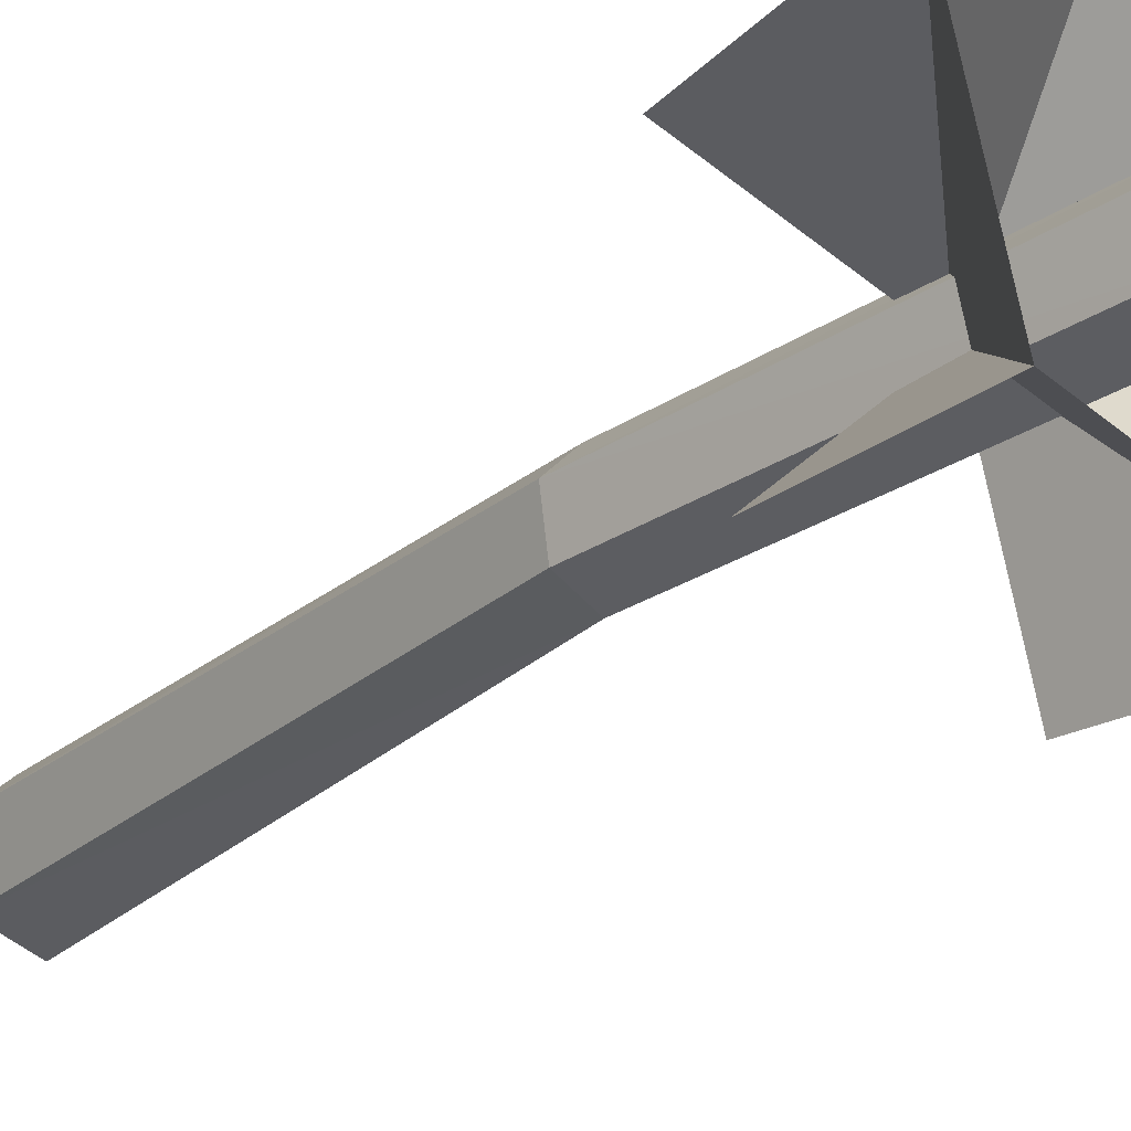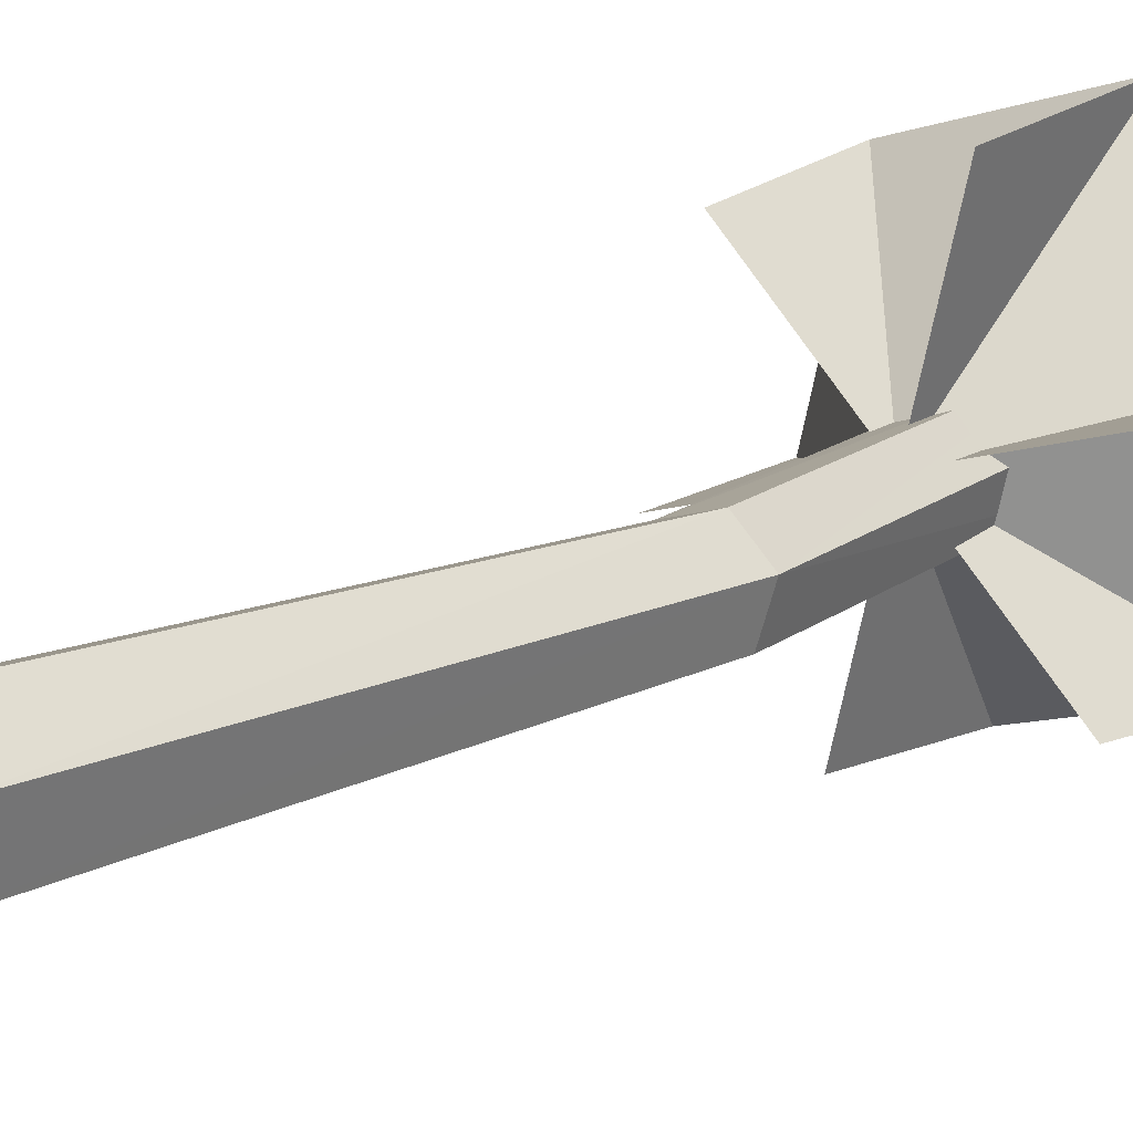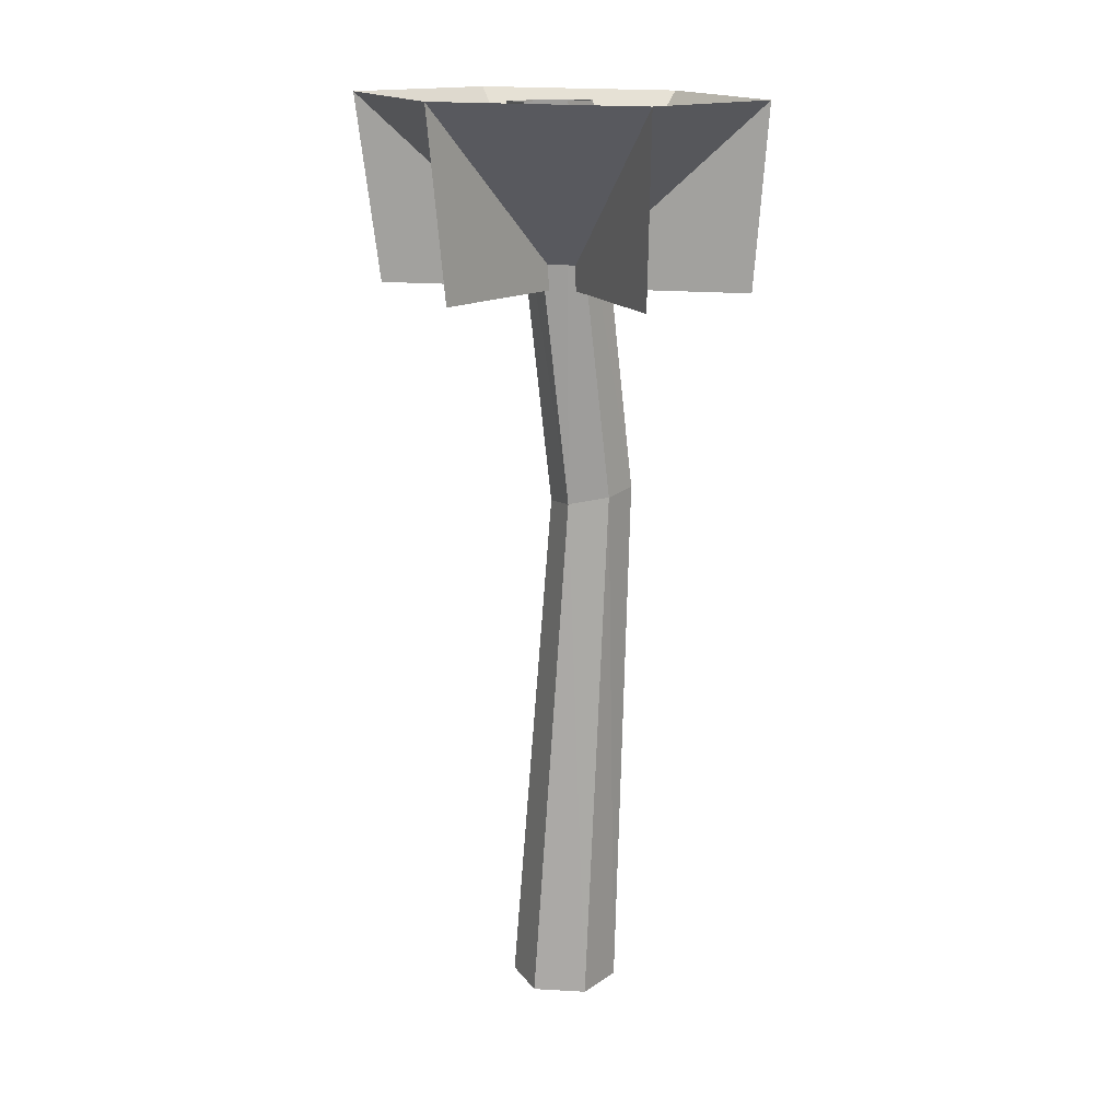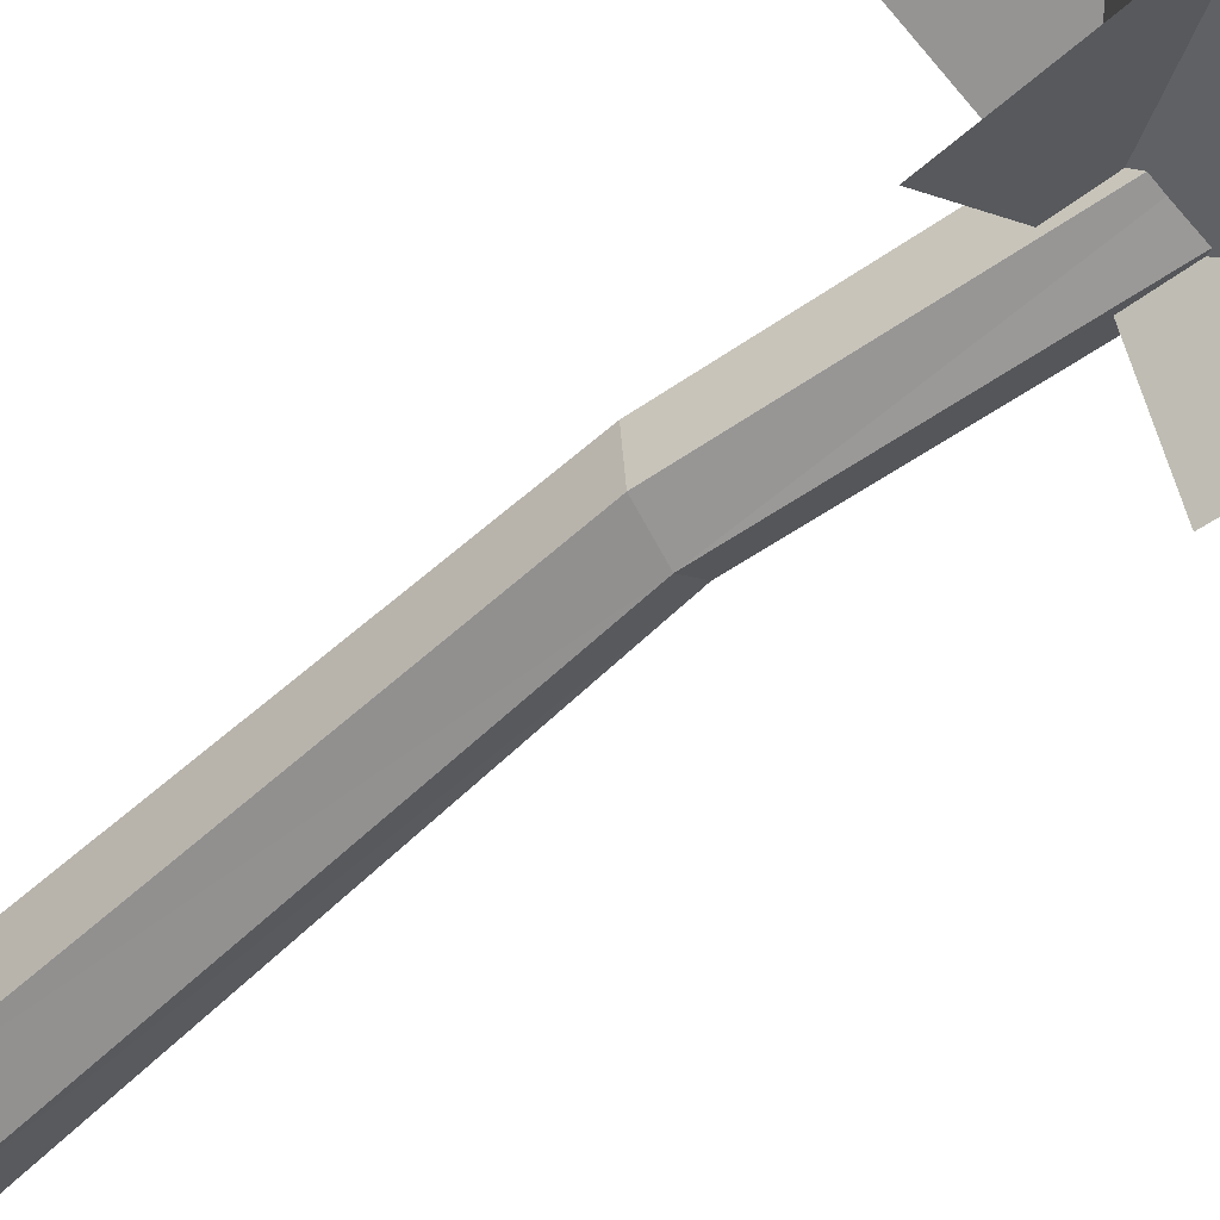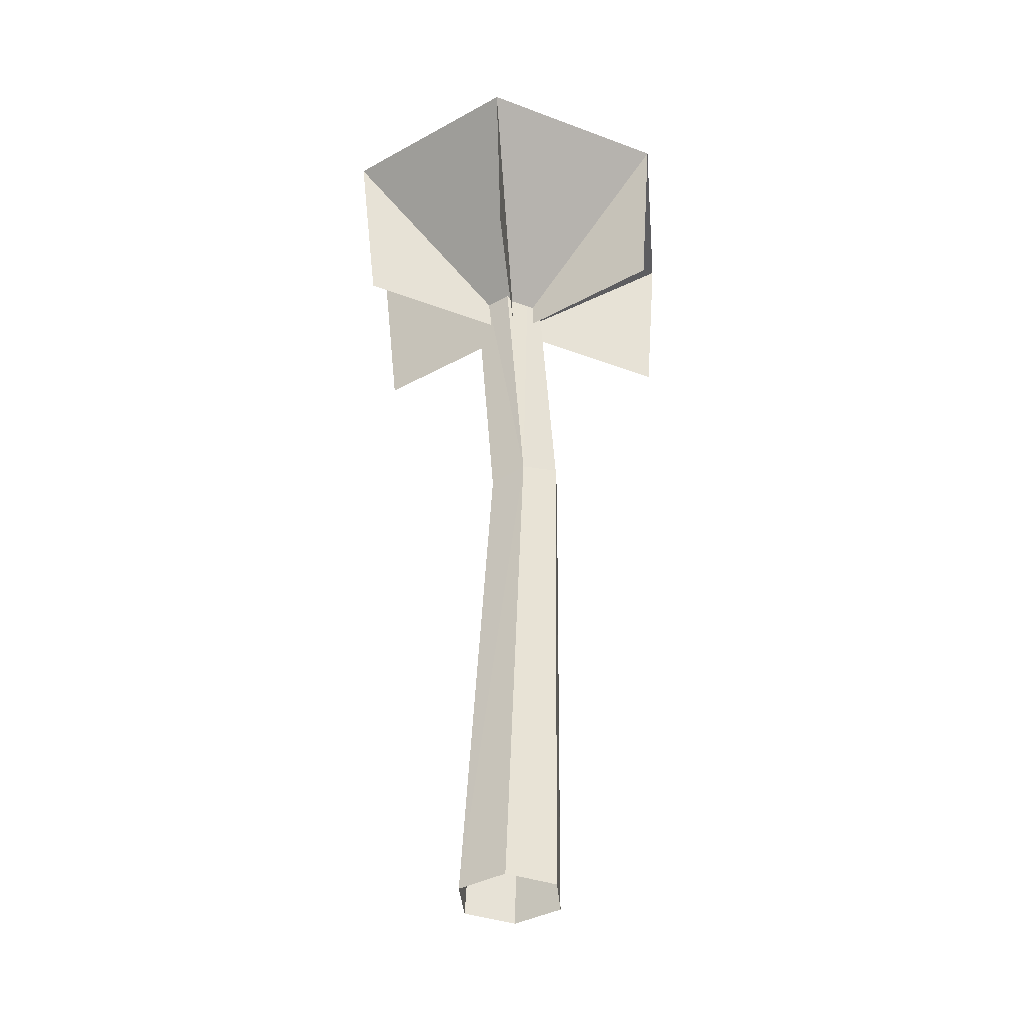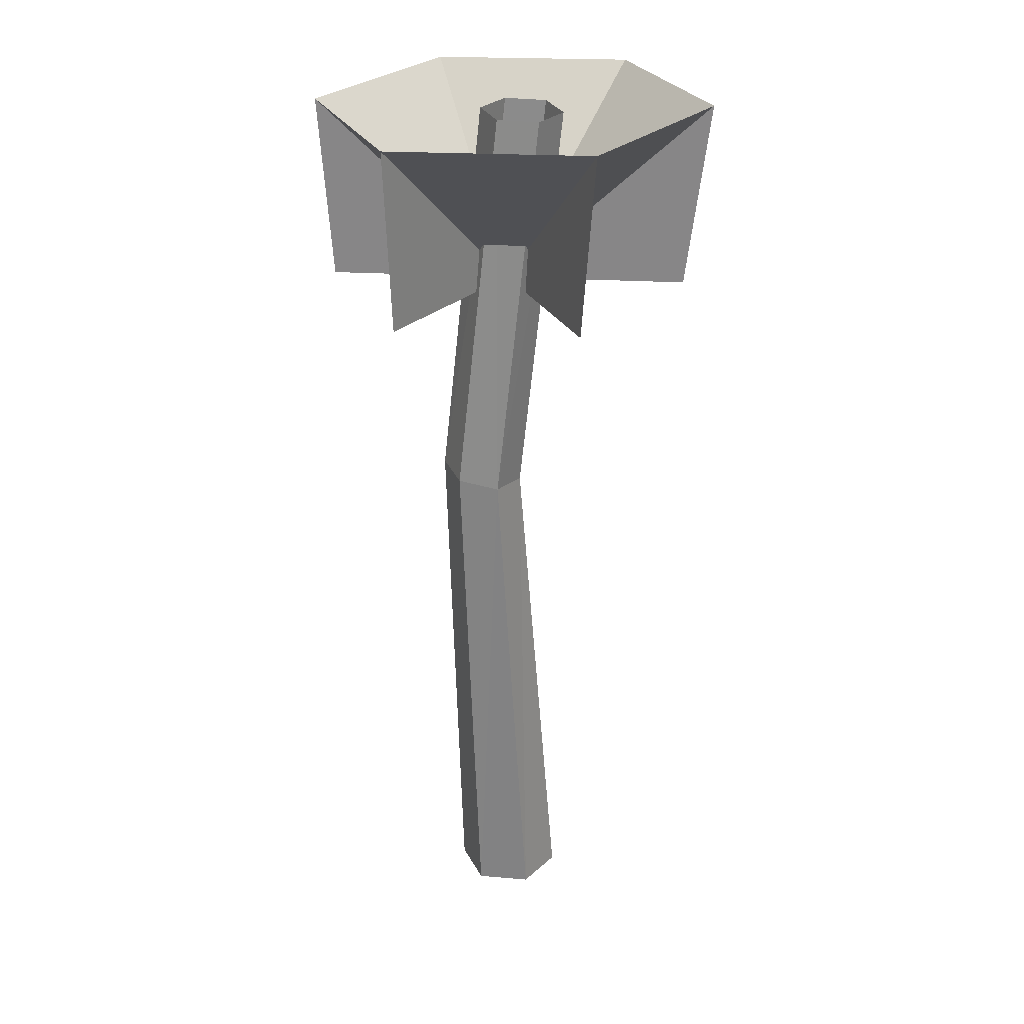
<metadata>
{"format":"obj","ext":"obj","renderer":"f3d","projection":"perspective","resolution":1024,"background":"white","views":[{"elev":-26.6,"azim":140.9,"up":"+Z"},{"elev":14.2,"azim":38.4,"up":"+Z"},{"elev":15.7,"azim":-9.6,"up":"+Y"},{"elev":-56.5,"azim":131.8,"up":"+Z"},{"elev":-37.8,"azim":-40.9,"up":"+Y"},{"elev":27.4,"azim":171.2,"up":"+Y"}]}
</metadata>
<code>
o OW_FOREST_TREE_V2
v -3.394 14.9 -0.8053
v 1.006 14.85 3.752
v -2.876 18.6 3.024
v -0.7636 14.85 -3.346
v 3.885 18.47 1.338
v -2.509 14.9 2.744
v 3.637 14.79 1.211
v 2.752 14.79 -2.338
v 2.912 18.47 -2.566
v 0.1213 14.85 0.203
v -3.849 18.6 -0.8803
v 0.9912 18.53 4.133
v -0.9555 18.53 -3.675
v -0.1241 0.01626 -1.024
v -0.354 18.4 -0.842
v 0.4034 0.01626 1.092
v -0.7365 18.45 0.594
v 0.6579 18.45 0.2464
v 0.1446 10.53 0.477
v -0.8965 0.01626 -0.2694
v 1.176 0.01626 0.3374
v 1.511 10.75 0.09619
v 0.9121 0.01626 -0.7204
v -0.6328 0.01626 0.7883
v 0.06557 18.46 0.8409
v 0.4481 18.42 -0.5951
v -0.9463 18.42 -0.2474
v 1.3 10.65 -0.7197
v -0.06603 10.42 -0.339
v 0.5117 10.48 -0.9373
v 0.9329 10.69 0.6945
f 1 11 10
f 10 11 1
f 10 12 3
f 11 13 10
f 10 13 4
f 4 13 10
f 6 3 10
f 10 3 6
f 2 12 10
f 10 12 2
f 10 5 7
f 7 5 10
f 10 9 5
f 10 9 8
f 8 9 10
f 3 11 10
f 5 12 10
f 10 13 9
f 20 24 19
f 23 22 21
f 20 19 29
f 22 23 28
f 31 21 22
f 19 16 31
f 19 17 27
f 14 20 29
f 21 31 16
f 22 26 18
f 22 18 25
f 30 23 14
f 16 19 24
f 19 25 17
f 23 30 28
f 19 27 29
f 30 26 28
f 26 22 28
f 29 27 30
f 14 29 30
f 30 27 15
f 30 15 26
f 31 25 19
f 22 25 31

</code>
